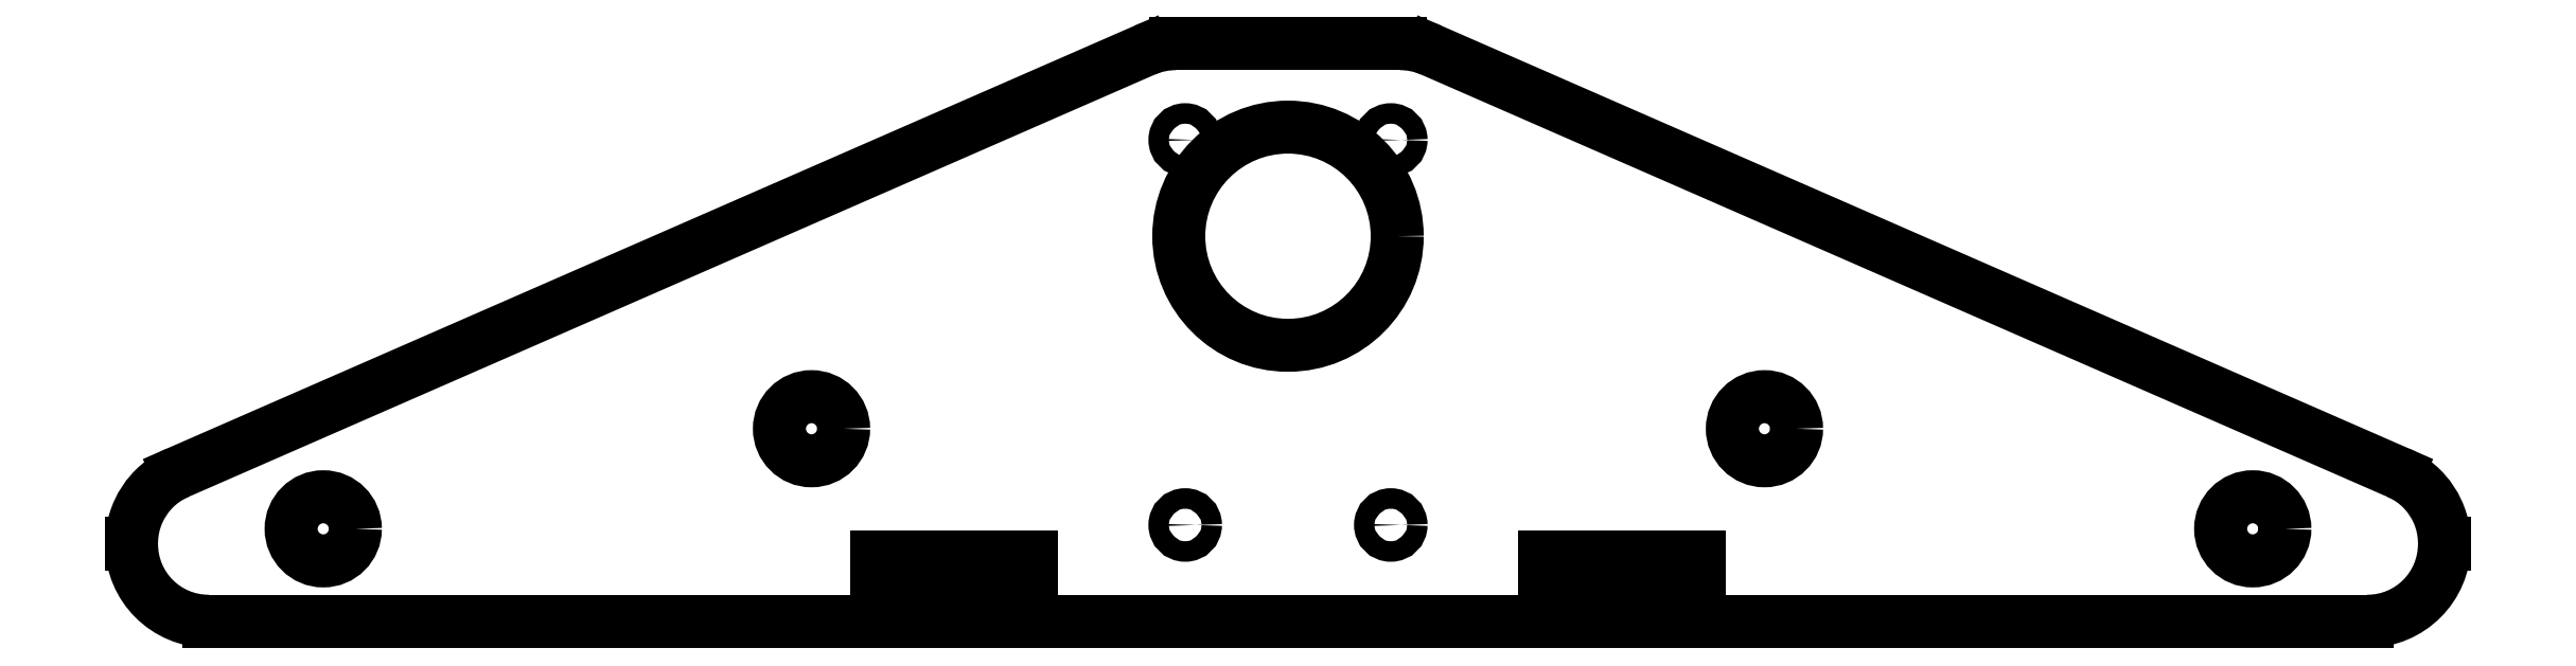
<metadata>
{"format":"dxf","ext":"dxf","renderer":"ezdxf+matplotlib","layout":"modelspace","background":"white","min_lineweight":24,"dpi":150}
</metadata>
<code>
0
SECTION
2
ENTITIES
0
LINE
8
Shape2DView
10
-86.4
20
-18.43
30
0
11
-11.15
21
14.5
31
0
0
ARC
8
Shape2DView
10
-84
20
-23.92
30
0
40
6
50
113.6
51
180
0
ARC
8
Shape2DView
10
-8.745
20
9
30
0
40
6
50
90
51
113.6
0
LINE
8
Shape2DView
10
-90
20
-24
30
0
11
-90
21
-23.92
31
0
0
LINE
8
Shape2DView
10
-8.745
20
15
30
0
11
8.745
21
15
31
0
0
ARC
8
Shape2DView
10
-84
20
-24
30
0
40
6
50
180
51
-90
0
ARC
8
Shape2DView
10
8.745
20
9
30
0
40
6
50
66.37
51
90
0
LINE
8
Shape2DView
10
84
20
-30
30
0
11
-84
21
-30
31
0
0
LINE
8
Shape2DView
10
11.15
20
14.5
30
0
11
86.4
21
-18.43
31
0
0
ARC
8
Shape2DView
10
84
20
-24
30
0
40
6
50
-90
51
0
0
ARC
8
Shape2DView
10
84
20
-23.92
30
0
40
6
50
0
51
66.37
0
LINE
8
Shape2DView
10
90
20
-23.92
30
0
11
90
21
-24
31
0
0
CIRCLE
8
Shape2DView
10
-75.08
20
-22.8
30
0
40
2.5
0
LINE
8
Shape2DView
10
-32
20
-25
30
0
11
-32
21
-28
31
0
0
LINE
8
Shape2DView
10
-32
20
-28
30
0
11
-20
21
-28
31
0
0
LINE
8
Shape2DView
10
-20
20
-28
30
0
11
-20
21
-25
31
0
0
LINE
8
Shape2DView
10
-20
20
-25
30
0
11
-32
21
-25
31
0
0
CIRCLE
8
Shape2DView
10
-8
20
-22.5
30
0
40
0.8
0
CIRCLE
8
Shape2DView
10
-37.08
20
-15
30
0
40
2.5
0
LINE
8
Shape2DView
10
20
20
-25
30
0
11
20
21
-28
31
0
0
LINE
8
Shape2DView
10
20
20
-28
30
0
11
32
21
-28
31
0
0
LINE
8
Shape2DView
10
32
20
-28
30
0
11
32
21
-25
31
0
0
LINE
8
Shape2DView
10
32
20
-25
30
0
11
20
21
-25
31
0
0
CIRCLE
8
Shape2DView
10
8
20
-22.5
30
0
40
0.8
0
CIRCLE
8
Shape2DView
10
75.08
20
-22.8
30
0
40
2.5
0
CIRCLE
8
Shape2DView
10
37.08
20
-15
30
0
40
2.5
0
CIRCLE
8
Shape2DView
10
0
20
0
30
0
40
8.5
0
CIRCLE
8
Shape2DView
10
-8
20
7.5
30
0
40
0.8
0
CIRCLE
8
Shape2DView
10
8
20
7.5
30
0
40
0.8
0
ENDSEC
0
EOF

</code>
